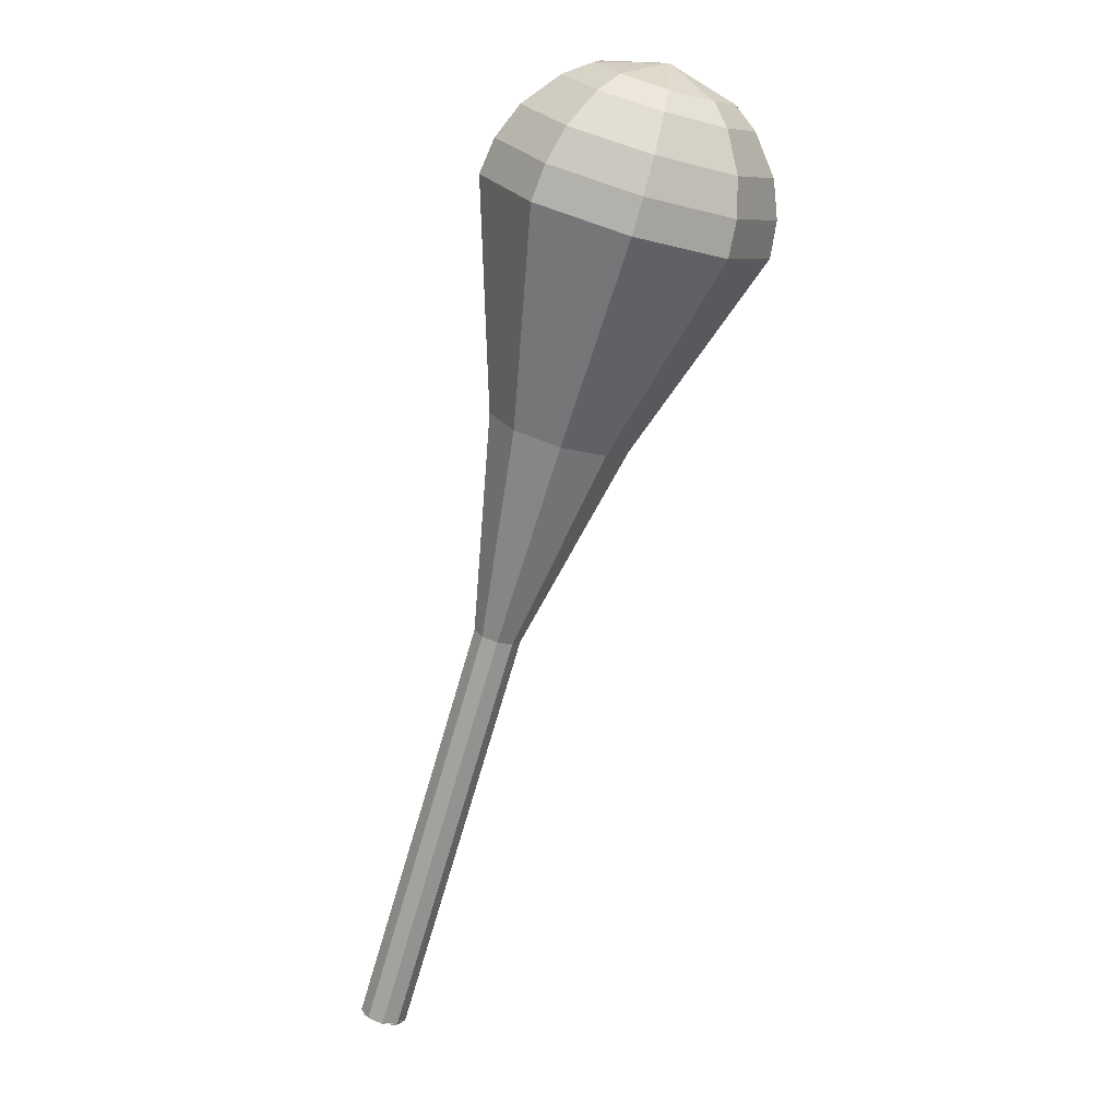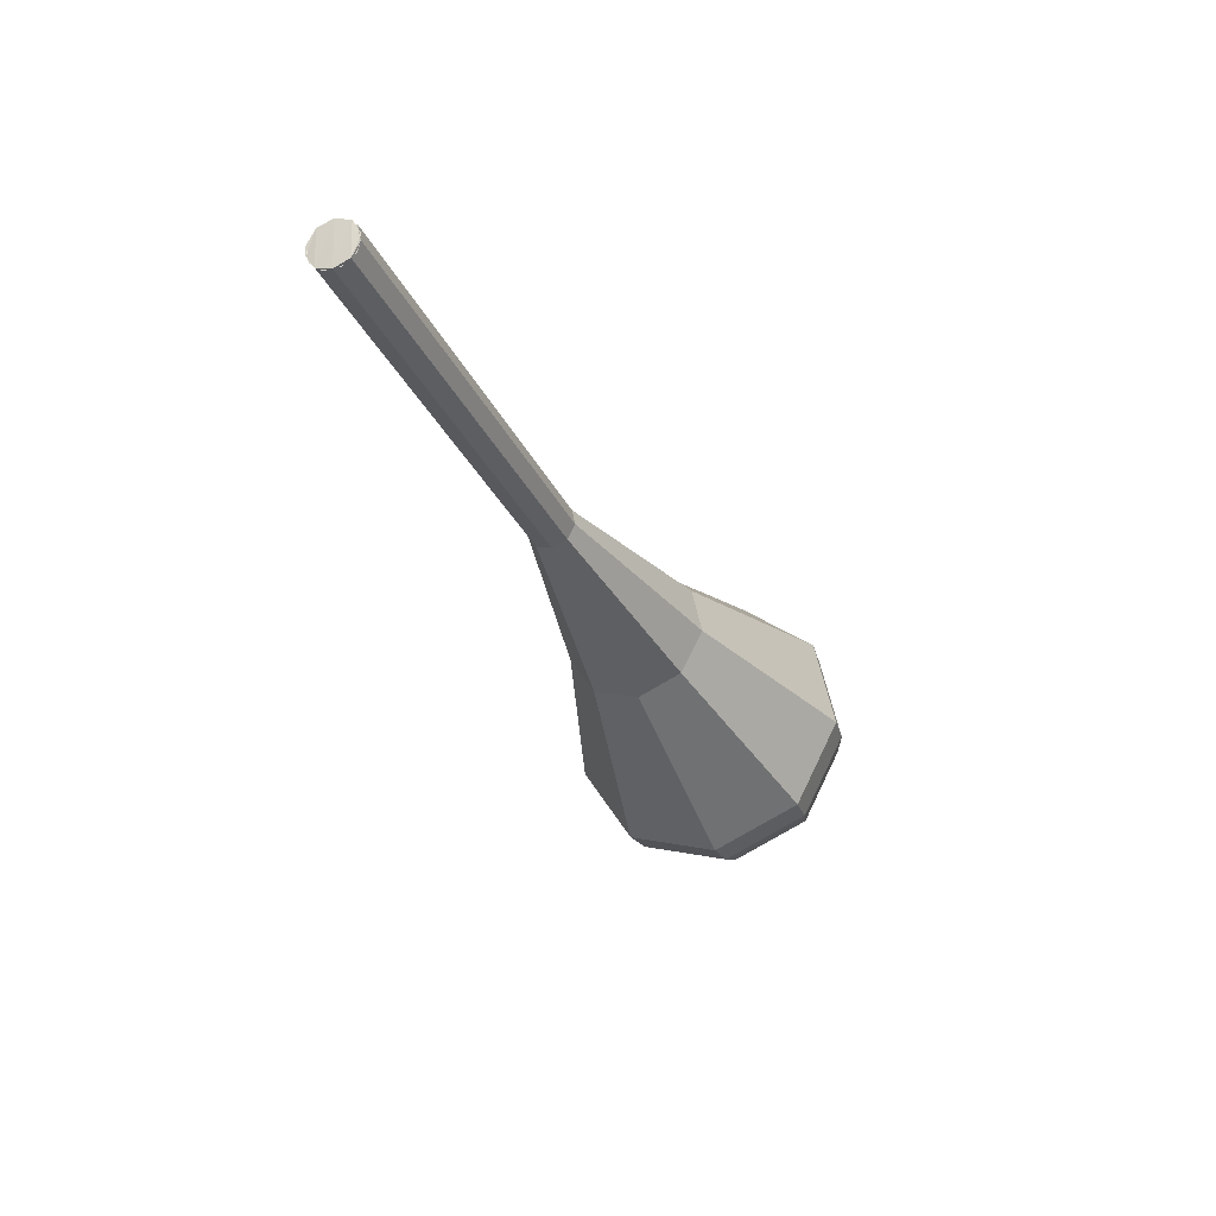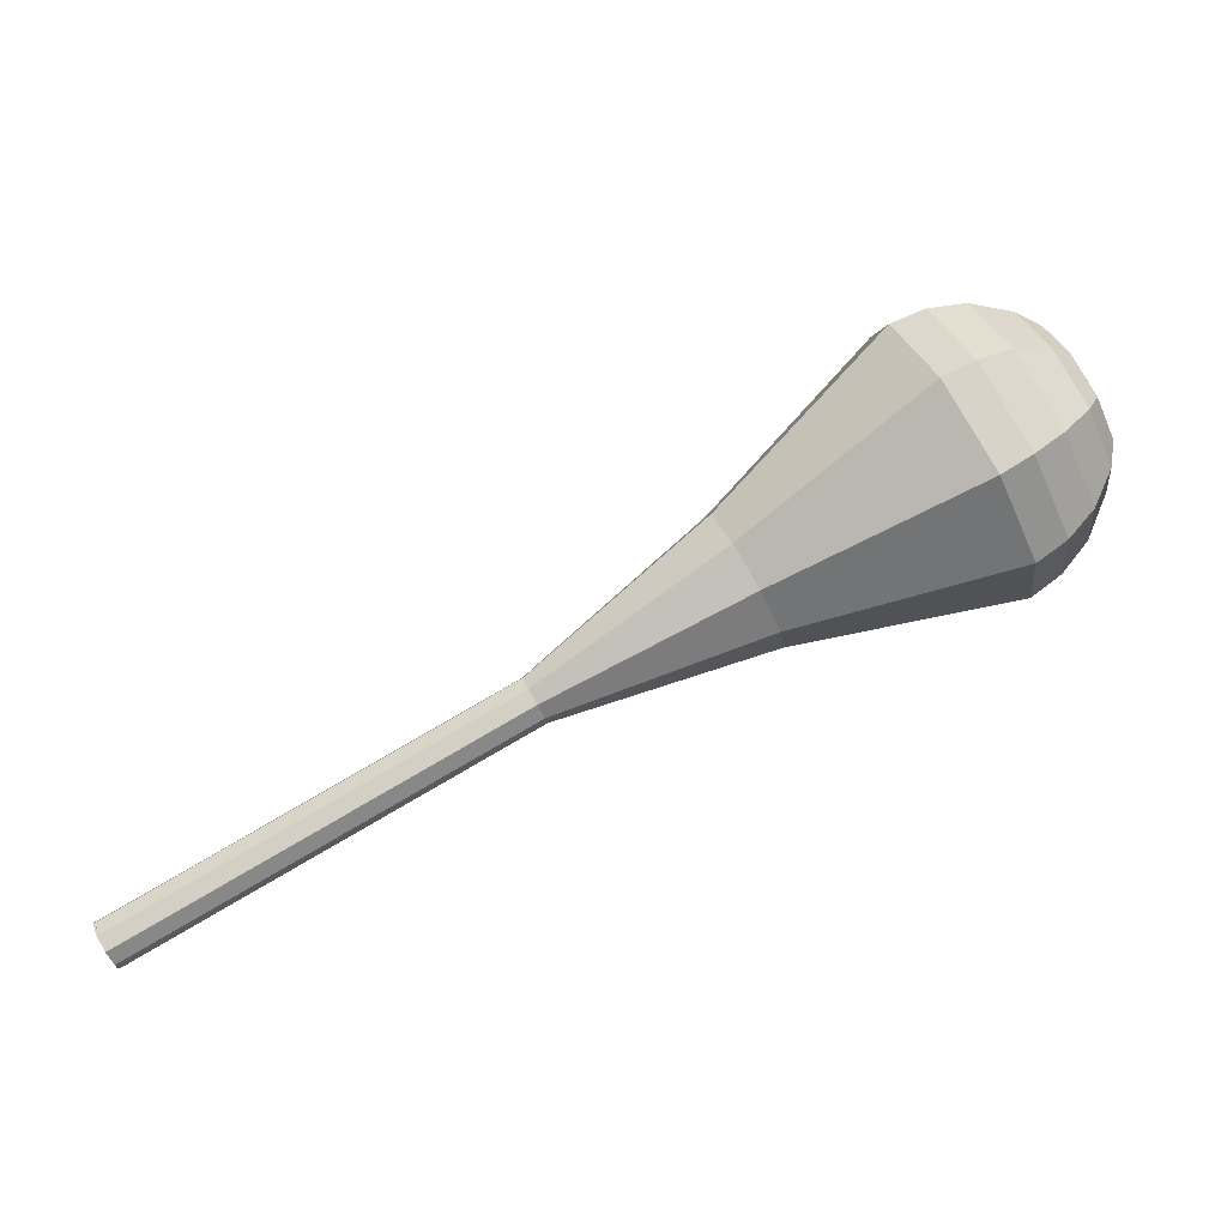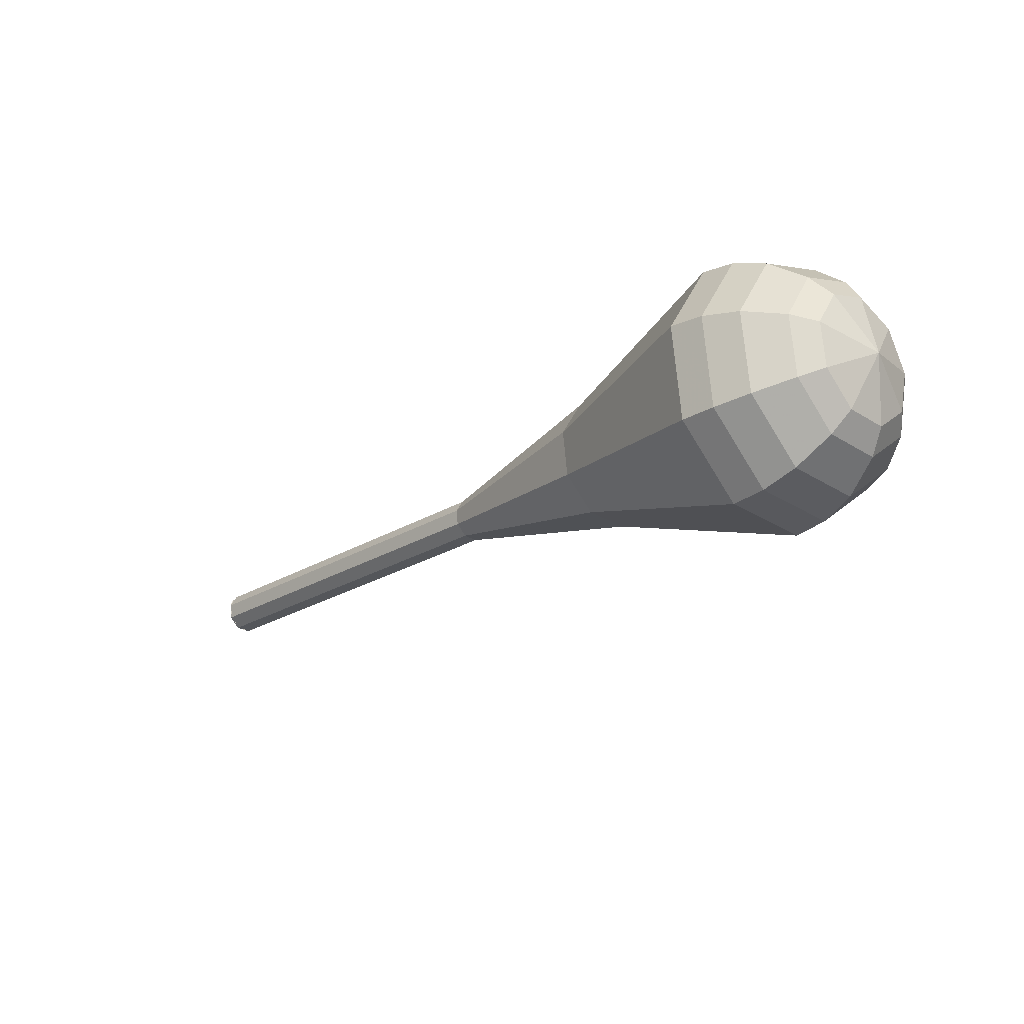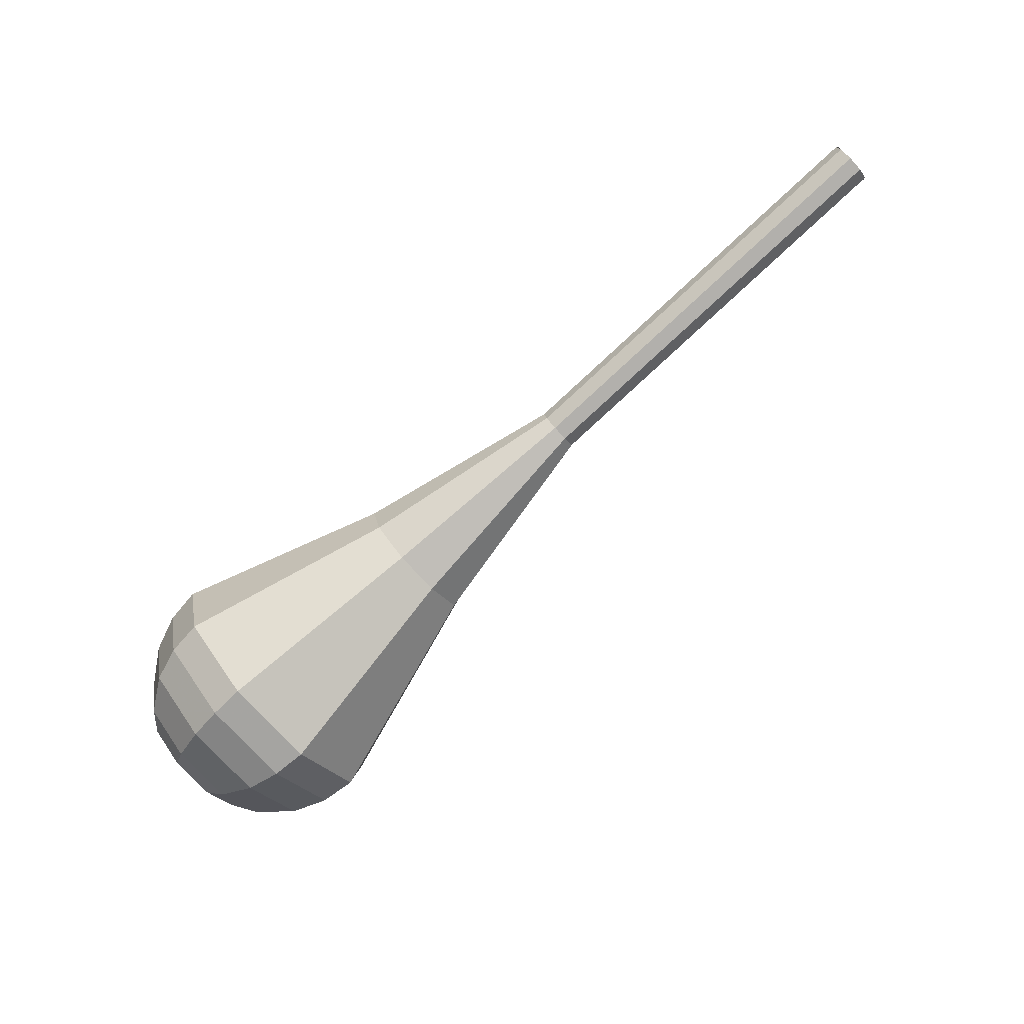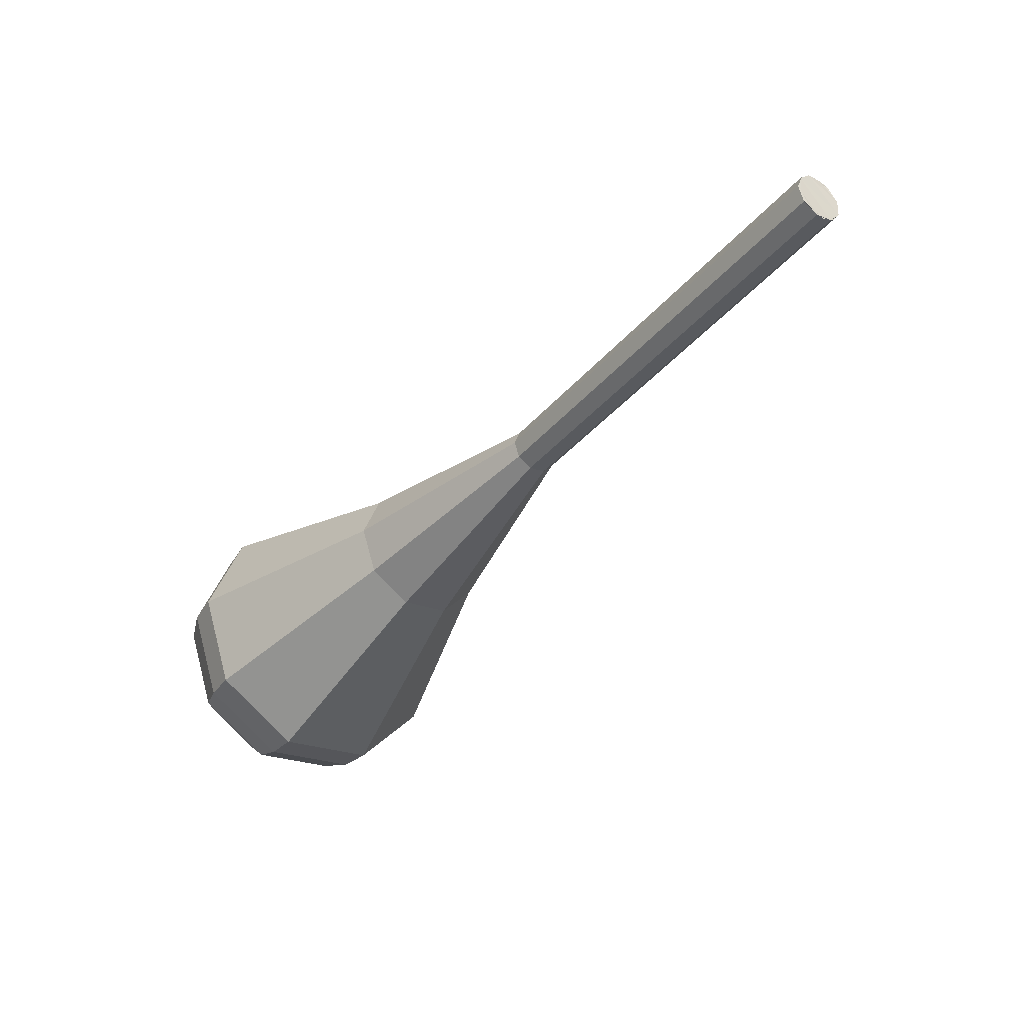
<metadata>
{"format":"obj","ext":"obj","renderer":"f3d","projection":"perspective","resolution":1024,"background":"white","views":[{"elev":77.7,"azim":-88.3,"up":"+Z"},{"elev":-14.0,"azim":-96.9,"up":"+Y"},{"elev":-26.5,"azim":-5.5,"up":"+Z"},{"elev":-44.1,"azim":15.1,"up":"+Y"},{"elev":-59.6,"azim":-168.5,"up":"+Y"},{"elev":-71.5,"azim":-146.9,"up":"+Z"}]}
</metadata>
<code>
g tube1
v 162.6 174.9 120.7
v 162.9 174.6 120
v 163 173.8 119.6
v 162.7 173 119.7
v 162.3 172.5 120.3
v 162 172.6 121.1
v 161.8 173.2 121.7
v 161.9 174 121.8
v 162.2 174.7 121.4
v 162.6 174.9 120.7
v 162 172.5 120.7
v 162.5 172.7 120
v 162.9 173.3 119.6
v 163.1 174.1 119.7
v 162.9 174.8 120.3
v 162.5 174.9 121.1
v 162.1 174.4 121.6
v 161.8 173.6 121.8
v 161.8 172.9 121.4
v 162 172.5 120.7
v 166.9 171 123.4
v 167.3 171.2 122.6
v 167.7 171.9 122.3
v 167.9 172.7 122.4
v 167.7 173.3 123
v 167.4 173.4 123.7
v 166.9 173 124.3
v 166.6 172.2 124.4
v 166.6 171.4 124.1
v 166.9 171 123.4
v 171.7 169.6 126
v 172.1 169.7 125.3
v 172.5 170.4 124.9
v 172.7 171.2 125.1
v 172.6 171.8 125.6
v 172.2 171.9 126.4
v 171.7 171.5 127
v 171.4 170.7 127.1
v 171.4 170 126.7
v 171.7 169.6 126
v 176.5 168.1 128.7
v 177 168.3 128
v 177.4 168.9 127.6
v 177.5 169.8 127.7
v 177.4 170.4 128.3
v 177 170.5 129.1
v 176.6 170 129.6
v 176.3 169.3 129.8
v 176.2 168.5 129.4
v 176.5 168.1 128.7
v 181.3 166.6 131.3
v 181.8 166.8 130.6
v 182.2 167.5 130.3
v 182.4 168.3 130.4
v 182.2 168.9 131
v 181.8 169 131.7
v 181.4 168.6 132.3
v 181.1 167.8 132.4
v 181.1 167 132.1
v 181.3 166.6 131.3
v 190.3 161.4 136.7
v 191.6 161.9 134.6
v 192.8 163.8 133.5
v 193.3 166.3 133.8
v 192.9 168.1 135.6
v 191.8 168.4 137.8
v 190.5 167.1 139.5
v 189.5 164.8 139.9
v 189.5 162.5 138.8
v 190.3 161.4 136.7
v 198.8 154.8 142
v 201.5 155.8 137.7
v 203.9 159.8 135.5
v 205 164.7 136.3
v 204.2 168.4 139.7
v 201.9 169.1 144.3
v 199.2 166.5 147.7
v 197.3 161.8 148.5
v 197.2 157.2 146.3
v 198.8 154.8 142
v 200.5 154.6 142.9
v 203.1 155.6 138.7
v 205.4 159.3 136.6
v 206.5 164.1 137.3
v 205.7 167.7 140.7
v 203.5 168.4 145.1
v 200.8 165.8 148.4
v 199 161.3 149.2
v 198.9 156.8 147
v 200.5 154.6 142.9
v 202.3 154.8 143.8
v 204.6 155.7 140.1
v 206.7 159.1 138.1
v 207.6 163.4 138.8
v 206.9 166.6 141.8
v 204.9 167.2 145.7
v 202.6 164.9 148.7
v 201 160.8 149.4
v 200.9 156.8 147.4
v 202.3 154.8 143.8
v 204.3 155.8 144.6
v 206.1 156.5 141.8
v 207.7 159.1 140.3
v 208.4 162.4 140.8
v 207.9 164.8 143.1
v 206.4 165.3 146.1
v 204.6 163.5 148.4
v 203.3 160.4 148.9
v 203.2 157.4 147.4
v 204.3 155.8 144.6
v 205.5 156.8 145.1
v 206.8 157.3 143
v 208 159.2 141.9
v 208.5 161.6 142.3
v 208.1 163.4 144
v 207 163.8 146.2
v 205.7 162.5 147.8
v 204.8 160.2 148.2
v 204.7 158 147.1
v 205.5 156.8 145.1
v 207.3 160.1 145.5
v 207.3 160.1 145.5
v 207.3 160.1 145.5
v 207.3 160.1 145.5
v 207.3 160.1 145.5
v 207.3 160.1 145.5
v 207.3 160.1 145.5
v 207.3 160.1 145.5
v 207.3 160.1 145.5
v 207.3 160.1 145.5
f 1 2 12
f 12 11 1
f 2 3 13
f 13 12 2
f 3 4 14
f 14 13 3
f 4 5 15
f 15 14 4
f 5 6 16
f 16 15 5
f 6 7 17
f 17 16 6
f 7 8 18
f 18 17 7
f 8 9 19
f 19 18 8
f 9 10 20
f 20 19 9
f 11 12 22
f 22 21 11
f 12 13 23
f 23 22 12
f 13 14 24
f 24 23 13
f 14 15 25
f 25 24 14
f 15 16 26
f 26 25 15
f 16 17 27
f 27 26 16
f 17 18 28
f 28 27 17
f 18 19 29
f 29 28 18
f 19 20 30
f 30 29 19
f 21 22 32
f 32 31 21
f 22 23 33
f 33 32 22
f 23 24 34
f 34 33 23
f 24 25 35
f 35 34 24
f 25 26 36
f 36 35 25
f 26 27 37
f 37 36 26
f 27 28 38
f 38 37 27
f 28 29 39
f 39 38 28
f 29 30 40
f 40 39 29
f 31 32 42
f 42 41 31
f 32 33 43
f 43 42 32
f 33 34 44
f 44 43 33
f 34 35 45
f 45 44 34
f 35 36 46
f 46 45 35
f 36 37 47
f 47 46 36
f 37 38 48
f 48 47 37
f 38 39 49
f 49 48 38
f 39 40 50
f 50 49 39
f 41 42 52
f 52 51 41
f 42 43 53
f 53 52 42
f 43 44 54
f 54 53 43
f 44 45 55
f 55 54 44
f 45 46 56
f 56 55 45
f 46 47 57
f 57 56 46
f 47 48 58
f 58 57 47
f 48 49 59
f 59 58 48
f 49 50 60
f 60 59 49
f 51 52 62
f 62 61 51
f 52 53 63
f 63 62 52
f 53 54 64
f 64 63 53
f 54 55 65
f 65 64 54
f 55 56 66
f 66 65 55
f 56 57 67
f 67 66 56
f 57 58 68
f 68 67 57
f 58 59 69
f 69 68 58
f 59 60 70
f 70 69 59
f 61 62 72
f 72 71 61
f 62 63 73
f 73 72 62
f 63 64 74
f 74 73 63
f 64 65 75
f 75 74 64
f 65 66 76
f 76 75 65
f 66 67 77
f 77 76 66
f 67 68 78
f 78 77 67
f 68 69 79
f 79 78 68
f 69 70 80
f 80 79 69
f 71 72 82
f 82 81 71
f 72 73 83
f 83 82 72
f 73 74 84
f 84 83 73
f 74 75 85
f 85 84 74
f 75 76 86
f 86 85 75
f 76 77 87
f 87 86 76
f 77 78 88
f 88 87 77
f 78 79 89
f 89 88 78
f 79 80 90
f 90 89 79
f 81 82 92
f 92 91 81
f 82 83 93
f 93 92 82
f 83 84 94
f 94 93 83
f 84 85 95
f 95 94 84
f 85 86 96
f 96 95 85
f 86 87 97
f 97 96 86
f 87 88 98
f 98 97 87
f 88 89 99
f 99 98 88
f 89 90 100
f 100 99 89
f 91 92 102
f 102 101 91
f 92 93 103
f 103 102 92
f 93 94 104
f 104 103 93
f 94 95 105
f 105 104 94
f 95 96 106
f 106 105 95
f 96 97 107
f 107 106 96
f 97 98 108
f 108 107 97
f 98 99 109
f 109 108 98
f 99 100 110
f 110 109 99
f 101 102 112
f 112 111 101
f 102 103 113
f 113 112 102
f 103 104 114
f 114 113 103
f 104 105 115
f 115 114 104
f 105 106 116
f 116 115 105
f 106 107 117
f 117 116 106
f 107 108 118
f 118 117 107
f 108 109 119
f 119 118 108
f 109 110 120
f 120 119 109
f 111 112 122
f 122 121 111
f 112 113 123
f 123 122 112
f 113 114 124
f 124 123 113
f 114 115 125
f 125 124 114
f 115 116 126
f 126 125 115
f 116 117 127
f 127 126 116
f 117 118 128
f 128 127 117
f 118 119 129
f 129 128 118
f 119 120 130
f 130 129 119

</code>
